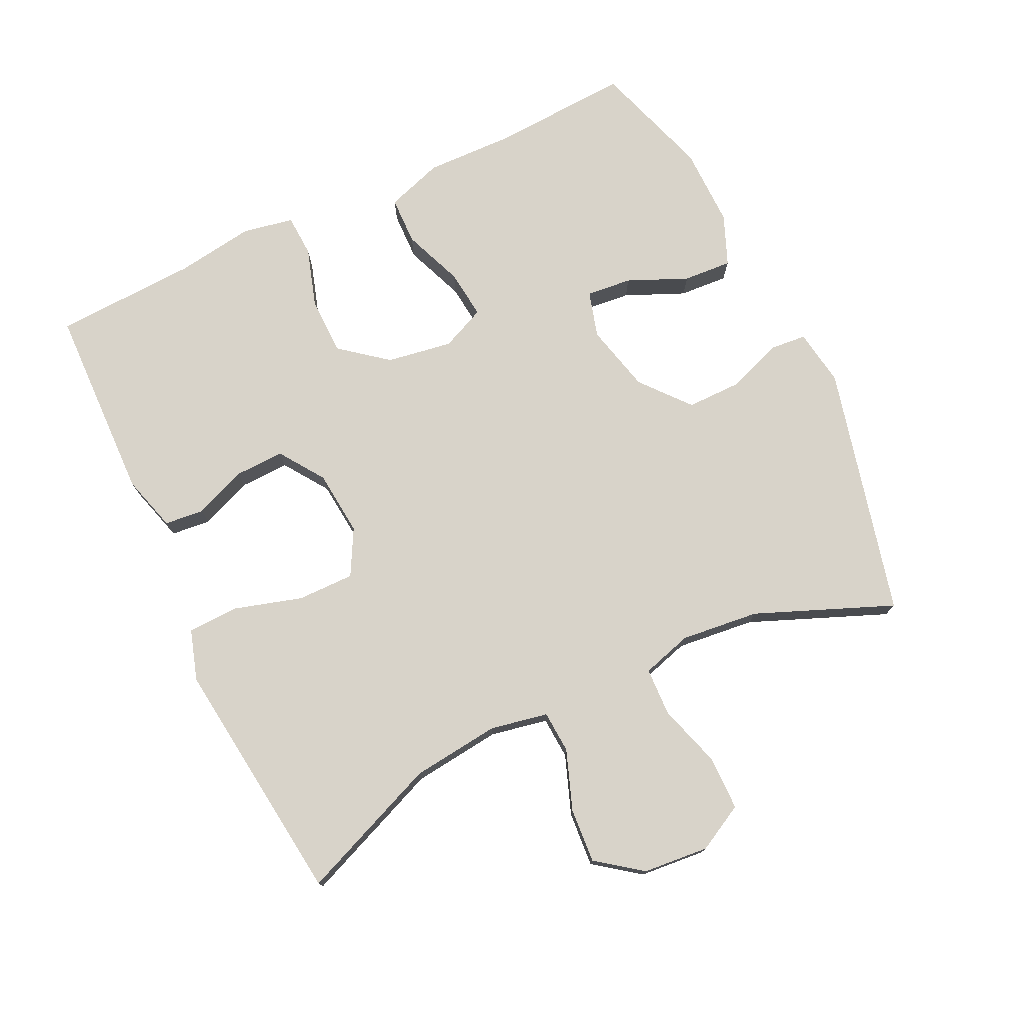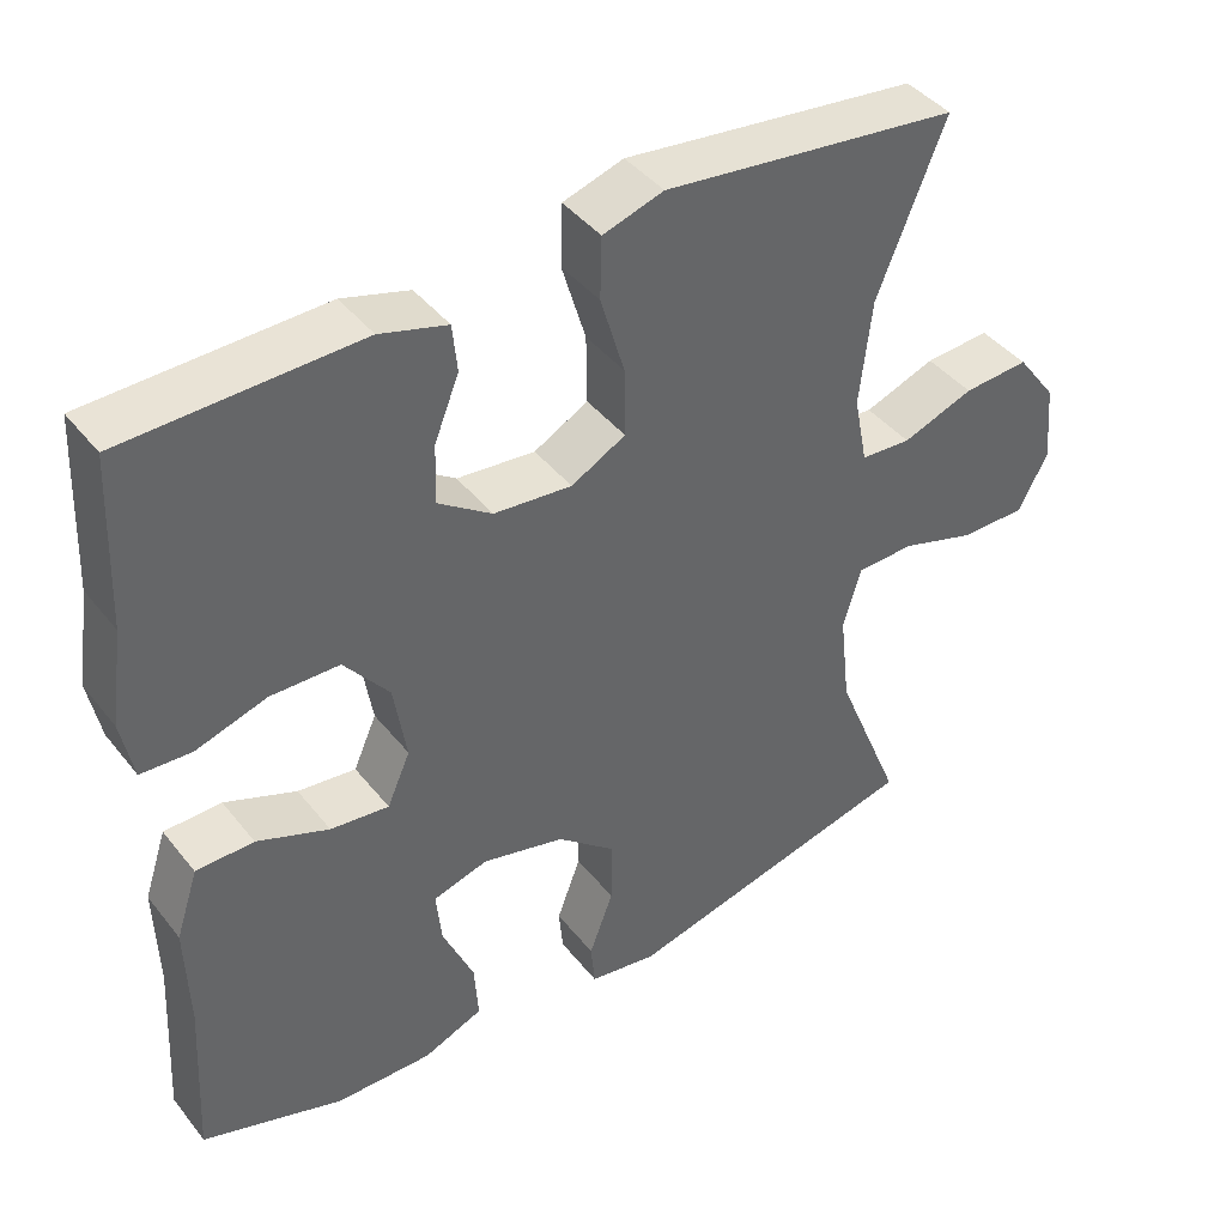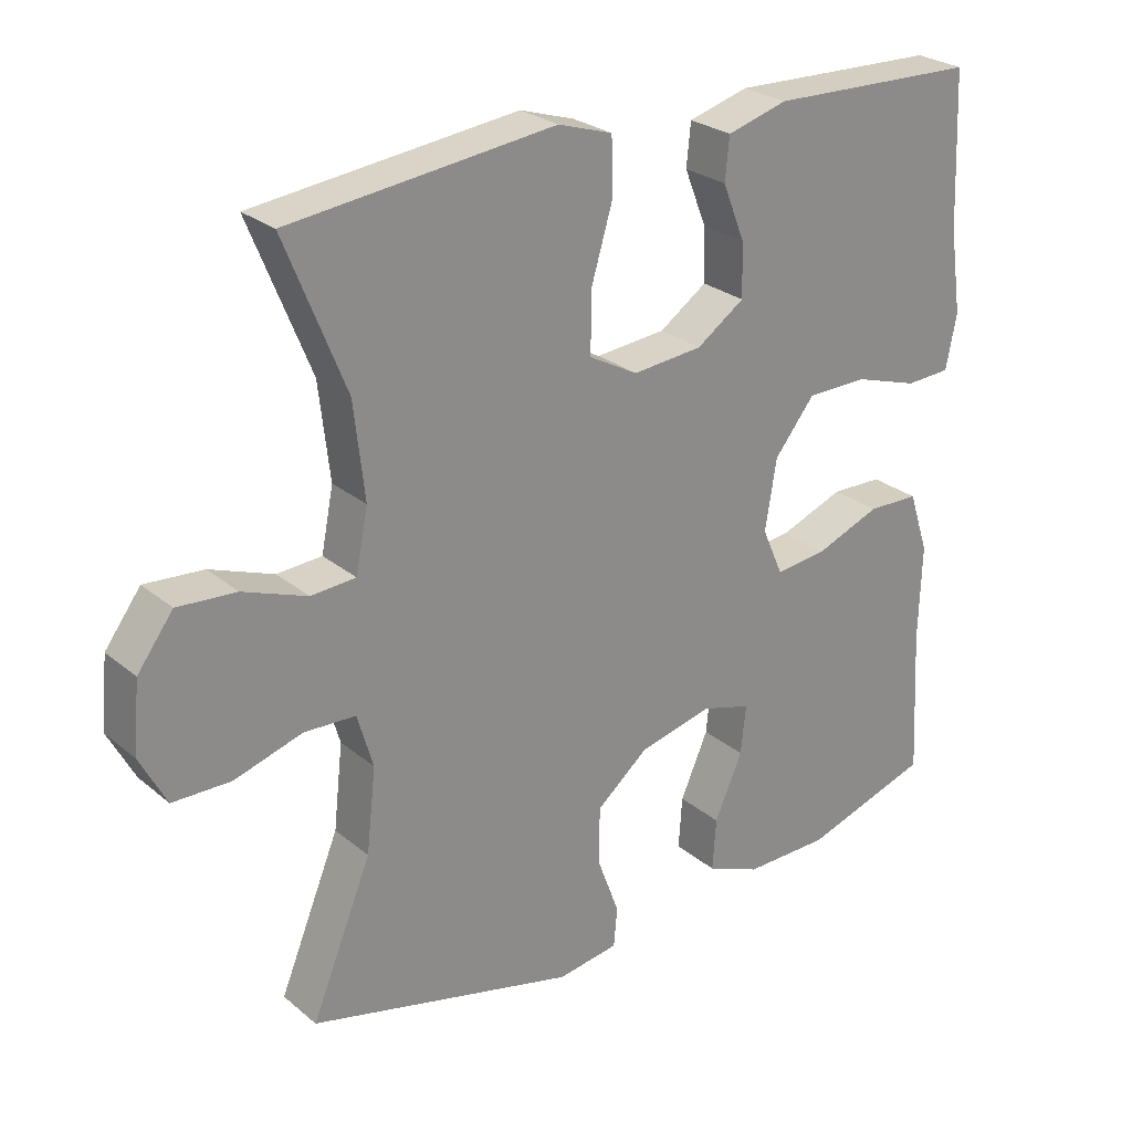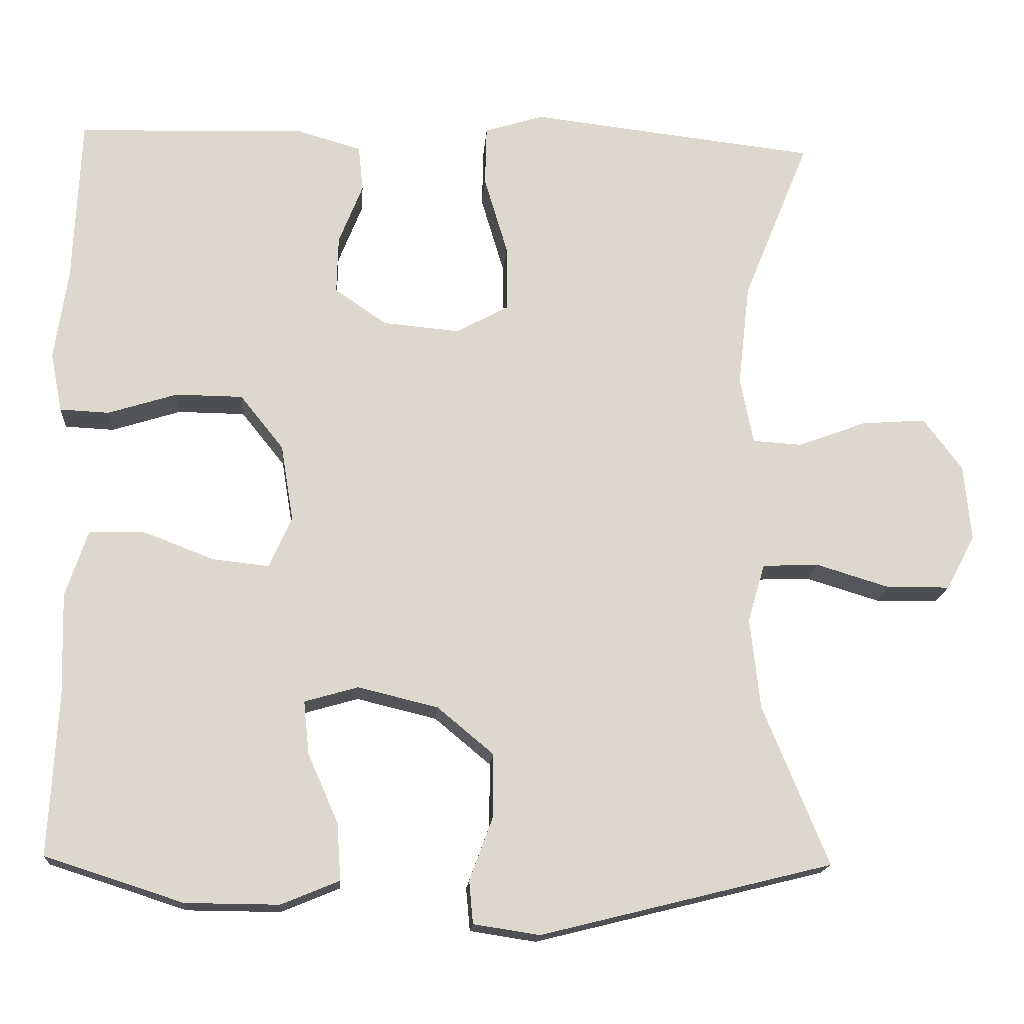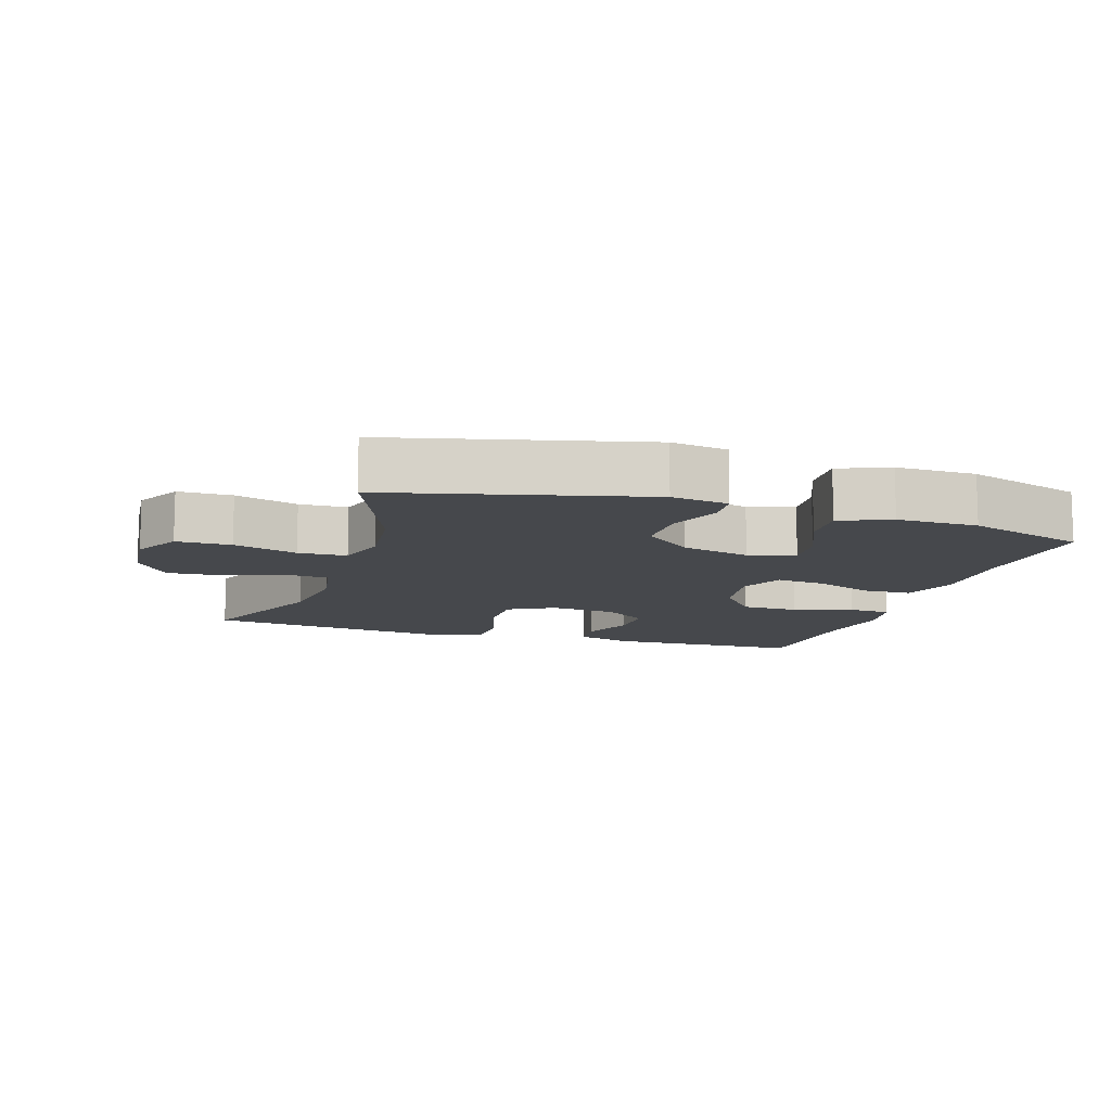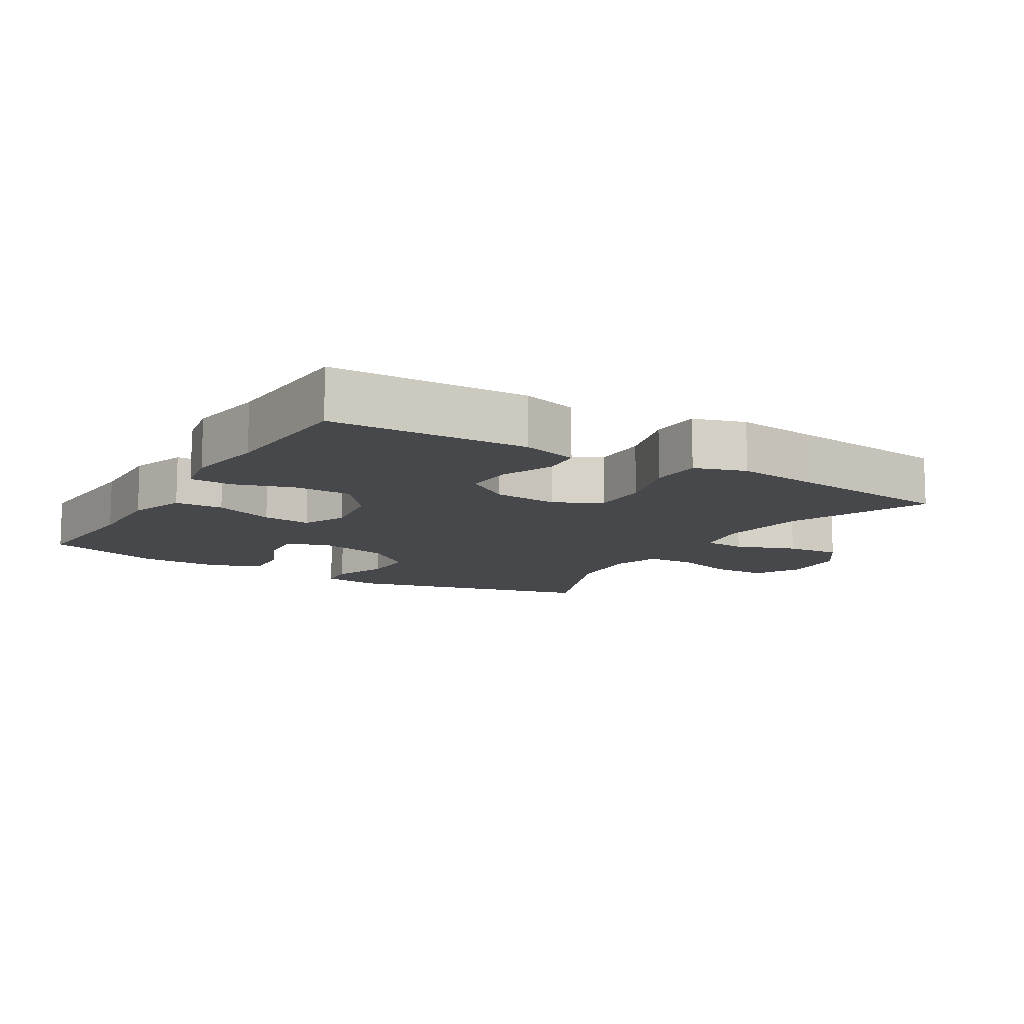
<metadata>
{"format":"obj","ext":"obj","renderer":"f3d","projection":"perspective","resolution":1024,"background":"white","views":[{"elev":75.8,"azim":64.3,"up":"+Y"},{"elev":41.9,"azim":-34.9,"up":"+Z"},{"elev":26.1,"azim":142.1,"up":"+Z"},{"elev":-16.9,"azim":-4.2,"up":"+Z"},{"elev":-11.2,"azim":162.2,"up":"+Y"},{"elev":-11.3,"azim":-31.2,"up":"+Y"}]}
</metadata>
<code>
v -0.5 0.07 -0.5
v -0.489 0.07 -0.293
v -0.493 0.07 -0.161
v -0.465 0.07 -0.076
v -0.393 0.07 -0.074
v -0.303 0.07 -0.109
v -0.23 0.07 -0.117
v -0.201 0.07 -0.051
v -0.217 0.07 0.047
v -0.273 0.07 0.117
v -0.359 0.07 0.118
v -0.448 0.07 0.09
v -0.511 0.07 0.093
v -0.526 0.07 0.169
v -0.509 0.07 0.287
v -0.5 0.07 0.5
v -0.207 0.07 0.509
v -0.123 0.07 0.485
v -0.117 0.07 0.426
v -0.148 0.07 0.348
v -0.15 0.07 0.274
v -0.083 0.07 0.228
v 0.015 0.07 0.219
v 0.083 0.07 0.256
v 0.082 0.07 0.341
v 0.052 0.07 0.442
v 0.054 0.07 0.519
v 0.13 0.07 0.543
v 0.249 0.07 0.529
v 0.5 0.07 0.5
v 0.415 0.07 0.29
v 0.4 0.07 0.158
v 0.417 0.07 0.072
v 0.48 0.07 0.068
v 0.569 0.07 0.101
v 0.651 0.07 0.107
v 0.701 0.07 0.04
v 0.71 0.07 -0.058
v 0.673 0.07 -0.128
v 0.592 0.07 -0.129
v 0.497 0.07 -0.1
v 0.425 0.07 -0.103
v 0.403 0.07 -0.178
v 0.416 0.07 -0.295
v 0.5 0.07 -0.5
v 0.125 0.07 -0.593
v 0.04 0.07 -0.58
v 0.035 0.07 -0.525
v 0.065 0.07 -0.444
v 0.065 0.07 -0.362
v -0.007 0.07 -0.302
v -0.11 0.07 -0.277
v -0.179 0.07 -0.297
v -0.172 0.07 -0.365
v -0.133 0.07 -0.454
v -0.128 0.07 -0.527
v -0.203 0.07 -0.558
v -0.323 0.07 -0.557
v -0.5 0 -0.5
v -0.489 0 -0.293
v -0.493 0 -0.161
v -0.465 0 -0.076
v -0.393 0 -0.074
v -0.303 0 -0.109
v -0.23 0 -0.117
v -0.201 0 -0.051
v -0.217 0 0.047
v -0.273 0 0.117
v -0.359 0 0.118
v -0.448 0 0.09
v -0.511 0 0.093
v -0.526 0 0.169
v -0.509 0 0.287
v -0.5 0 0.5
v -0.207 0 0.509
v -0.123 0 0.485
v -0.117 0 0.426
v -0.148 0 0.348
v -0.15 0 0.274
v -0.083 0 0.228
v 0.015 0 0.219
v 0.083 0 0.256
v 0.082 0 0.341
v 0.052 0 0.442
v 0.054 0 0.519
v 0.13 0 0.543
v 0.249 0 0.529
v 0.5 0 0.5
v 0.415 0 0.29
v 0.4 0 0.158
v 0.417 0 0.072
v 0.48 0 0.068
v 0.569 0 0.101
v 0.651 0 0.107
v 0.701 0 0.04
v 0.71 0 -0.058
v 0.673 0 -0.128
v 0.592 0 -0.129
v 0.497 0 -0.1
v 0.425 0 -0.103
v 0.403 0 -0.178
v 0.416 0 -0.295
v 0.5 0 -0.5
v 0.125 0 -0.593
v 0.04 0 -0.58
v 0.035 0 -0.525
v 0.065 0 -0.444
v 0.065 0 -0.362
v -0.007 0 -0.302
v -0.11 0 -0.277
v -0.179 0 -0.297
v -0.172 0 -0.365
v -0.133 0 -0.454
v -0.128 0 -0.527
v -0.203 0 -0.558
v -0.323 0 -0.557
f 58 1 2
f 57 58 2
f 56 57 2
f 55 56 2
f 54 55 2
f 4 5 6
f 3 4 6
f 2 3 6
f 54 2 6
f 53 54 6
f 52 53 6 7
f 51 52 7 8
f 50 51 8 9
f 47 48 49
f 46 47 49
f 45 46 49
f 44 45 49
f 43 44 49 50
f 42 43 50 9
f 39 40 41
f 38 39 41
f 37 38 41
f 36 37 41
f 35 36 41
f 34 35 41
f 41 42 9
f 34 41 9
f 33 34 9
f 29 30 31
f 29 31 32
f 28 29 32
f 27 28 32
f 26 27 32
f 25 26 32
f 24 25 32 33
f 18 19 20
f 17 18 20
f 16 17 20
f 15 16 20
f 15 20 21
f 14 15 21
f 13 14 21
f 12 13 21
f 11 12 21
f 10 11 21 22
f 23 24 33 9
f 9 10 22 23
f 60 59 116
f 60 116 115
f 60 115 114
f 60 114 113
f 60 113 112
f 64 63 62
f 64 62 61
f 64 61 60
f 64 60 112
f 64 112 111
f 65 64 111 110
f 66 65 110 109
f 67 66 109 108
f 107 106 105
f 107 105 104
f 107 104 103
f 107 103 102
f 108 107 102 101
f 67 108 101 100
f 99 98 97
f 99 97 96
f 99 96 95
f 99 95 94
f 99 94 93
f 99 93 92
f 67 100 99
f 67 99 92
f 67 92 91
f 89 88 87
f 90 89 87
f 90 87 86
f 90 86 85
f 90 85 84
f 90 84 83
f 91 90 83 82
f 78 77 76
f 78 76 75
f 78 75 74
f 78 74 73
f 79 78 73
f 79 73 72
f 79 72 71
f 79 71 70
f 79 70 69
f 80 79 69 68
f 67 91 82 81
f 81 80 68 67
f 1 59 60 2
f 2 60 61 3
f 3 61 62 4
f 4 62 63 5
f 5 63 64 6
f 6 64 65 7
f 7 65 66 8
f 8 66 67 9
f 9 67 68 10
f 10 68 69 11
f 11 69 70 12
f 12 70 71 13
f 13 71 72 14
f 14 72 73 15
f 15 73 74 16
f 16 74 75 17
f 17 75 76 18
f 18 76 77 19
f 19 77 78 20
f 20 78 79 21
f 21 79 80 22
f 22 80 81 23
f 23 81 82 24
f 24 82 83 25
f 25 83 84 26
f 26 84 85 27
f 27 85 86 28
f 28 86 87 29
f 29 87 88 30
f 30 88 89 31
f 31 89 90 32
f 32 90 91 33
f 33 91 92 34
f 34 92 93 35
f 35 93 94 36
f 36 94 95 37
f 37 95 96 38
f 38 96 97 39
f 39 97 98 40
f 40 98 99 41
f 41 99 100 42
f 42 100 101 43
f 43 101 102 44
f 44 102 103 45
f 45 103 104 46
f 46 104 105 47
f 47 105 106 48
f 48 106 107 49
f 49 107 108 50
f 50 108 109 51
f 51 109 110 52
f 52 110 111 53
f 53 111 112 54
f 54 112 113 55
f 55 113 114 56
f 56 114 115 57
f 57 115 116 58
f 58 116 59 1

</code>
